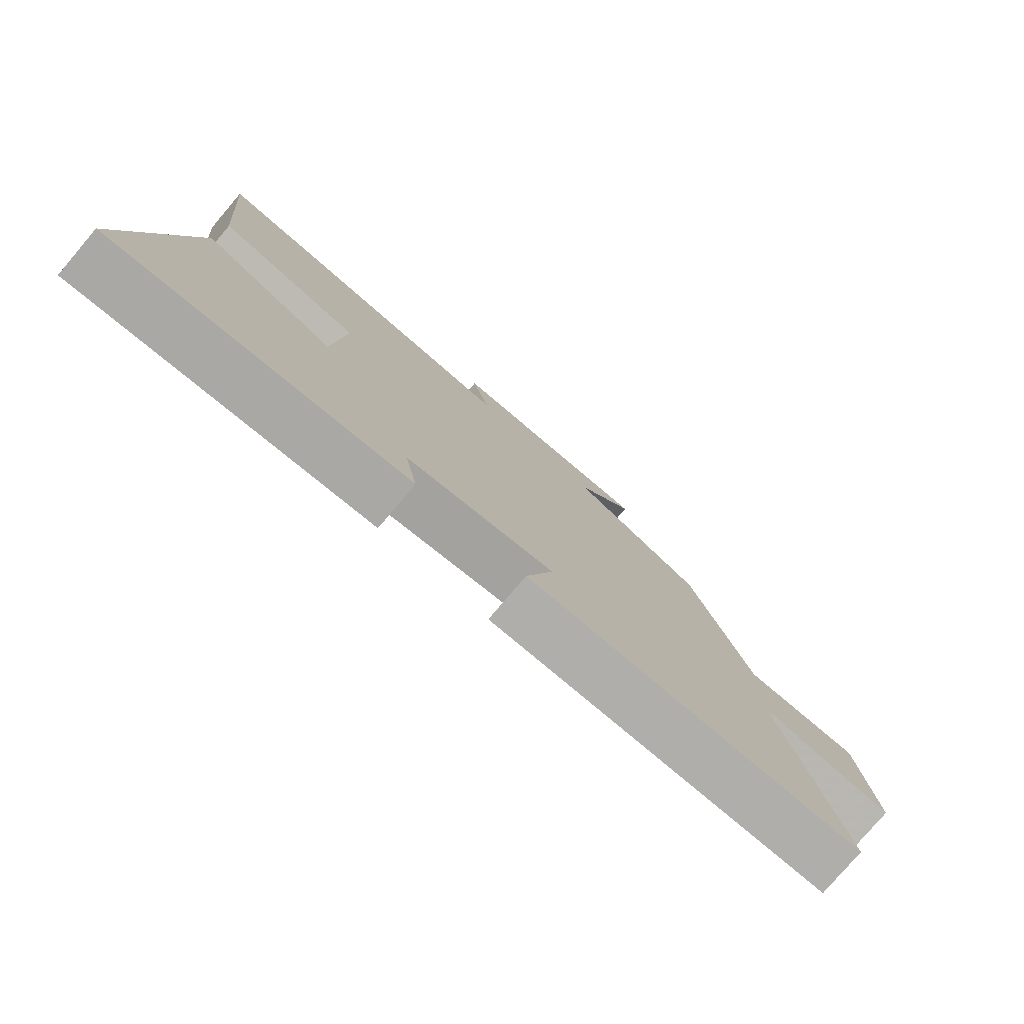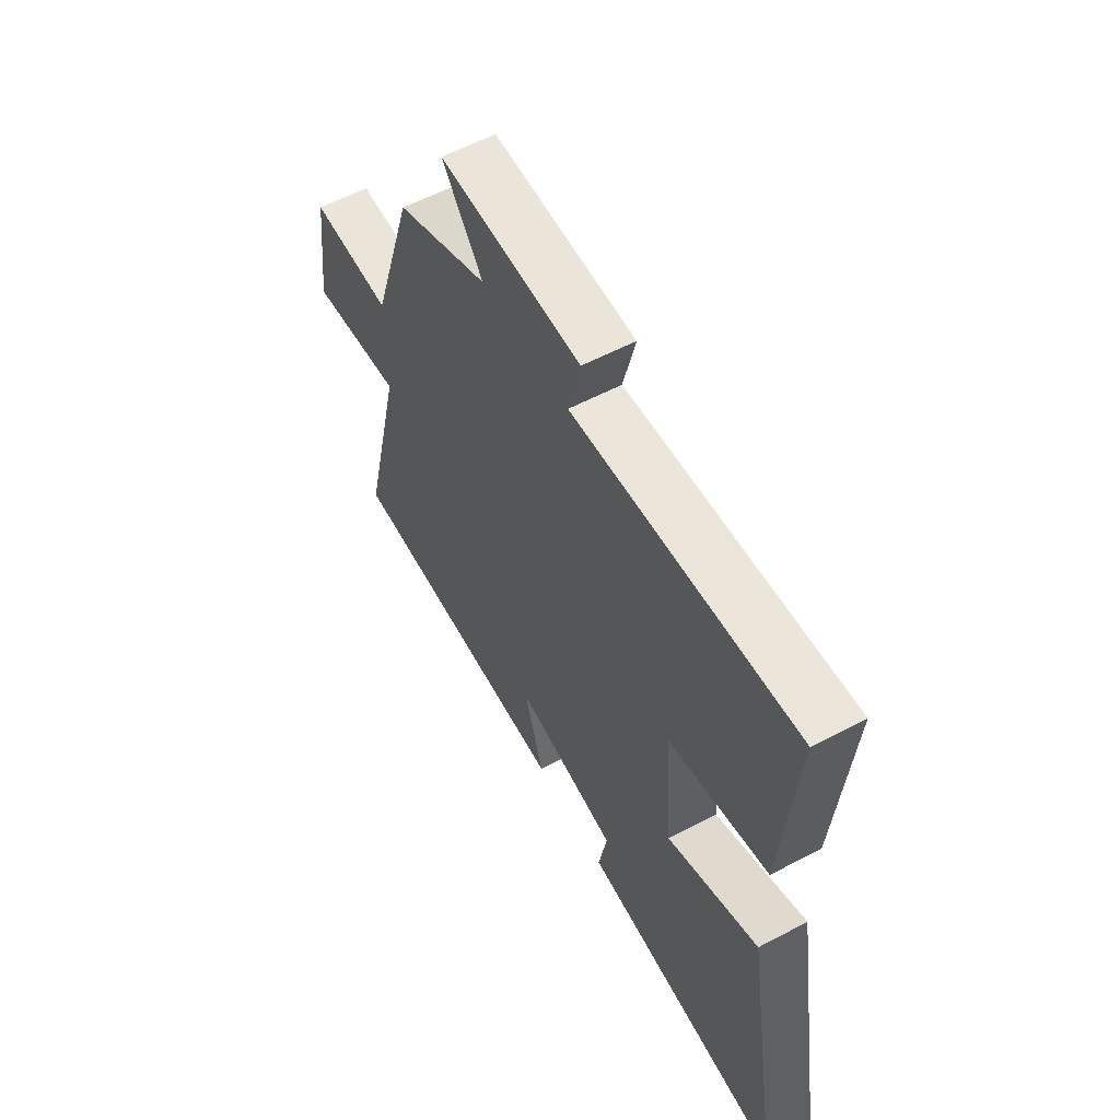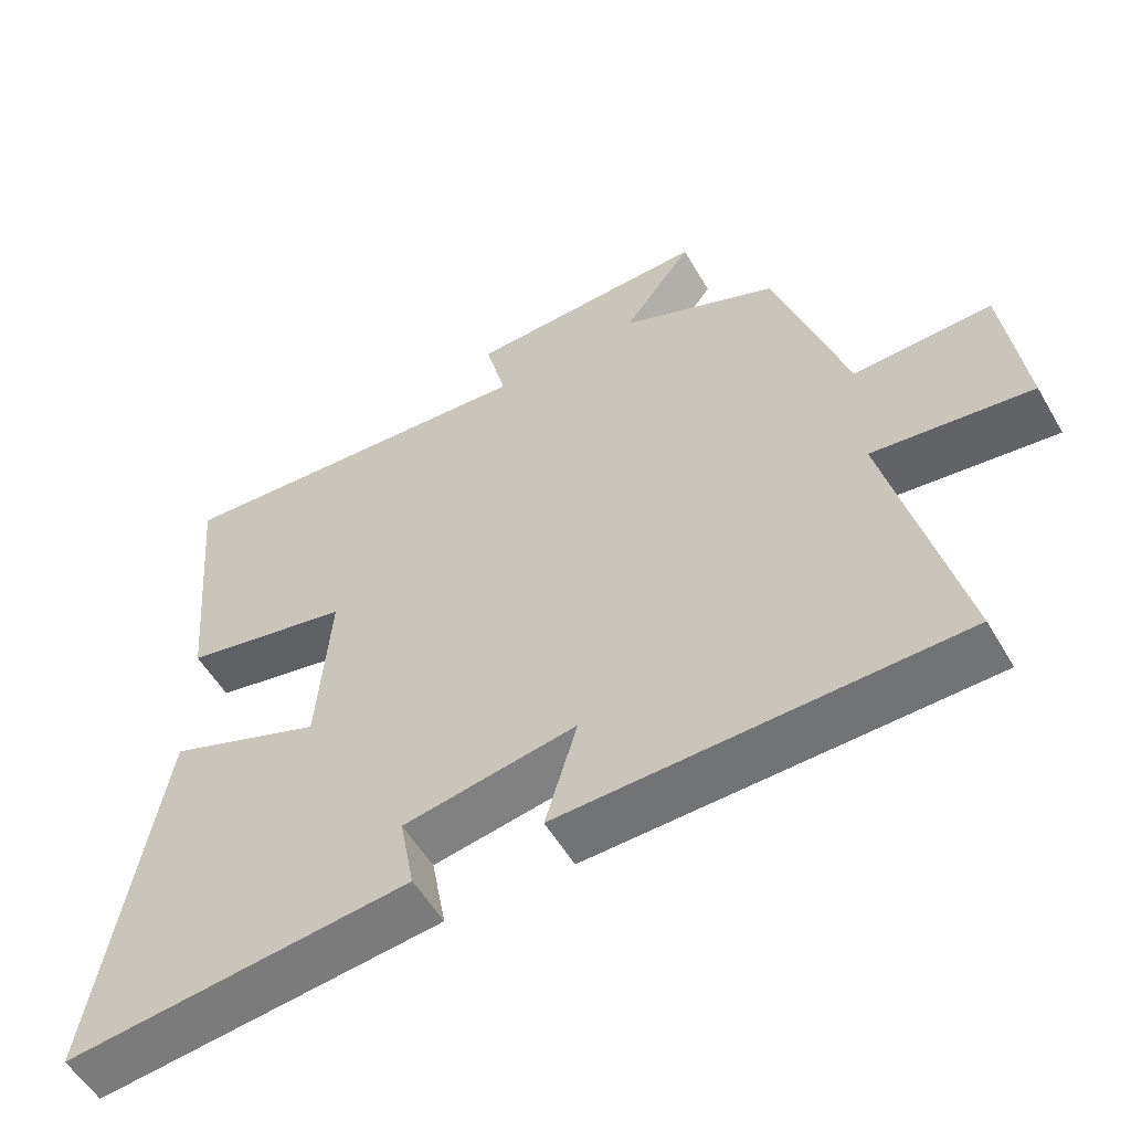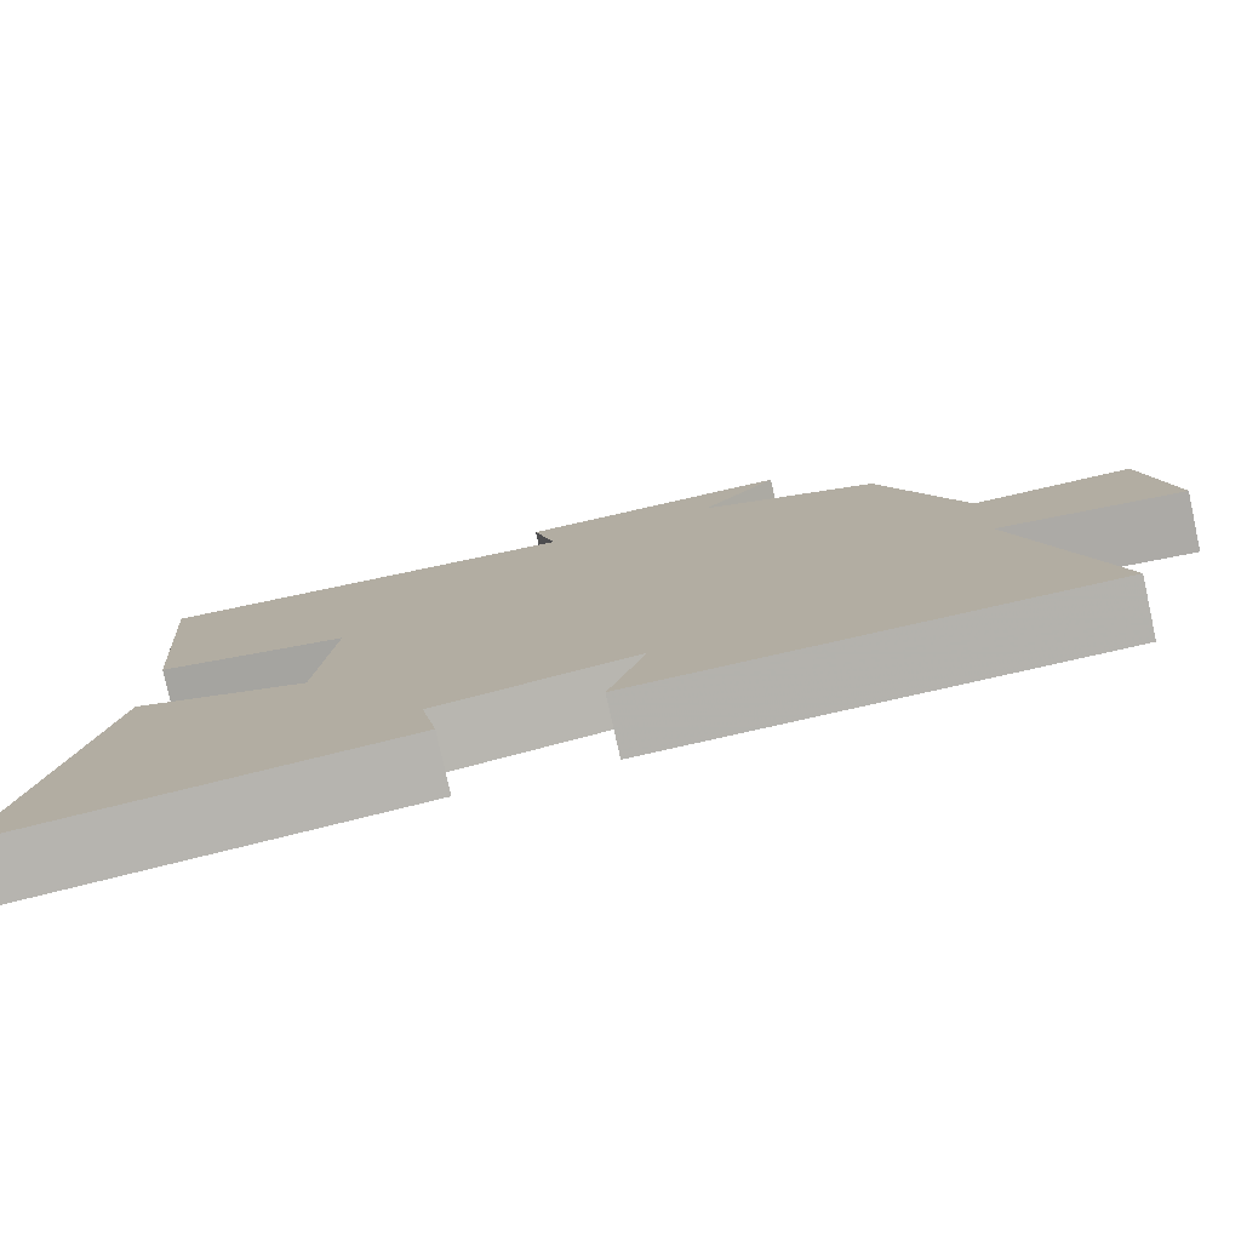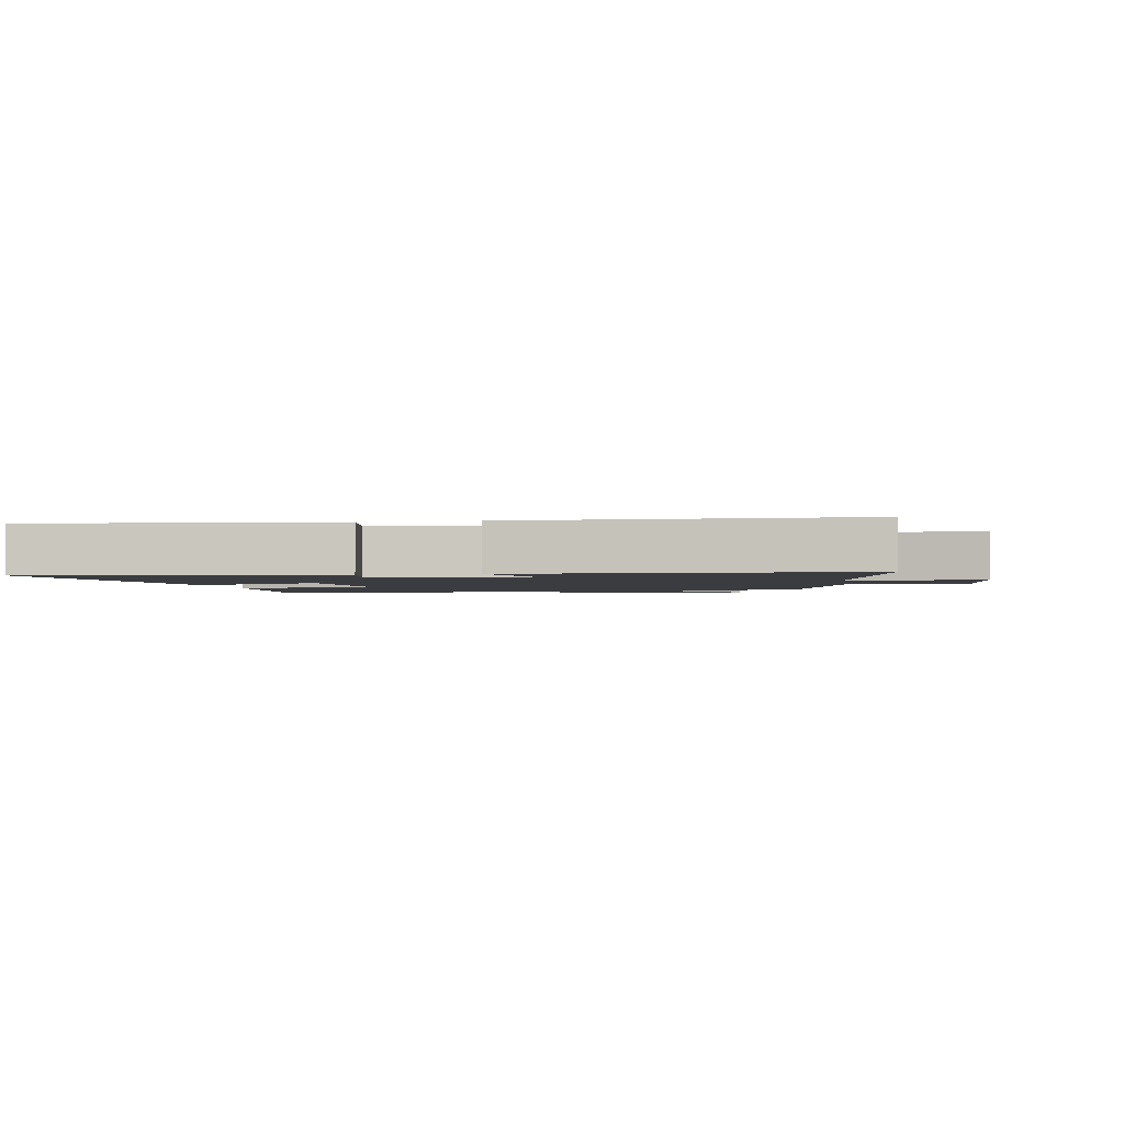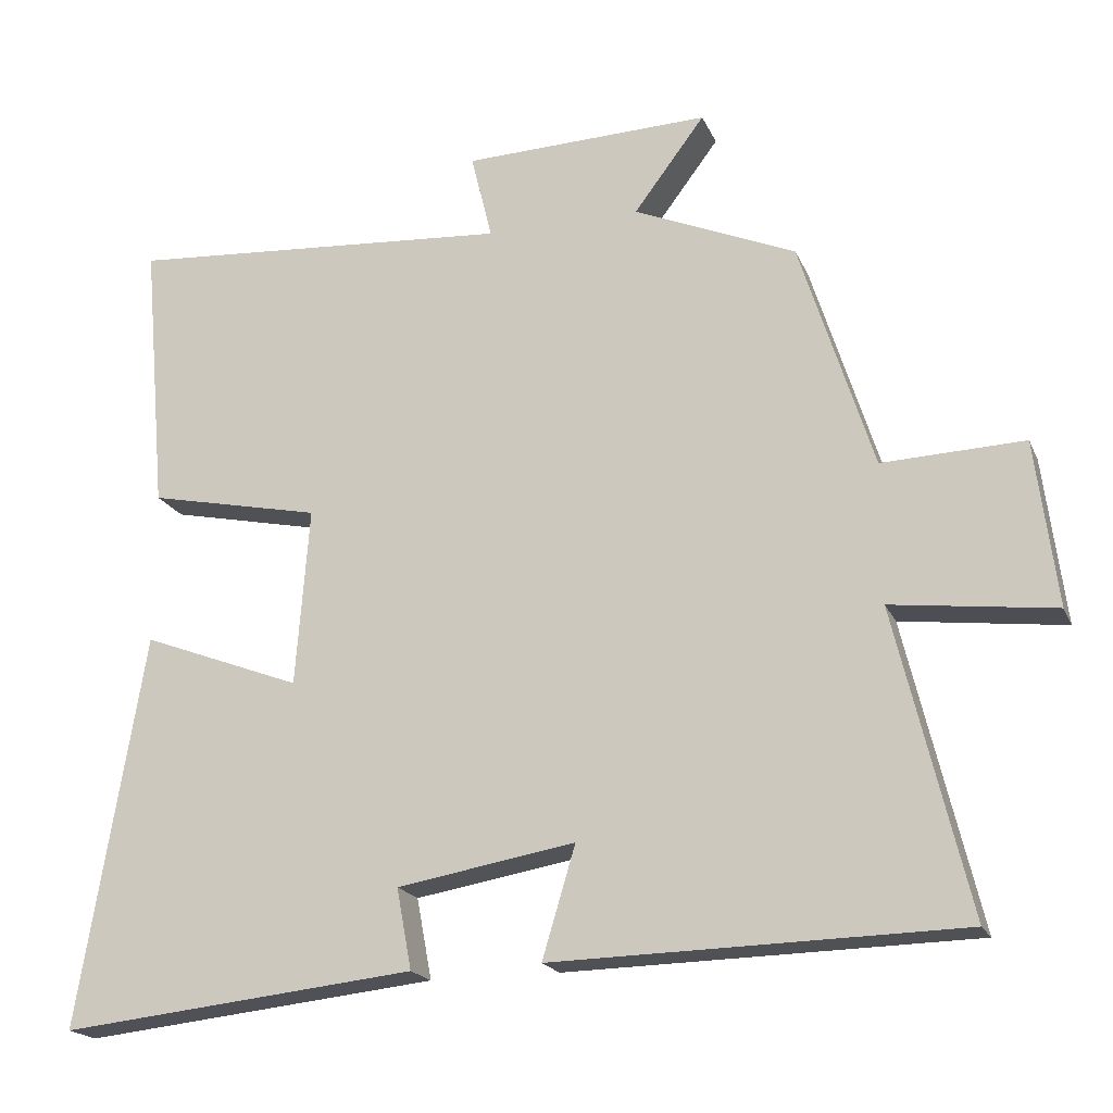
<metadata>
{"format":"obj","ext":"obj","renderer":"f3d","projection":"perspective","resolution":1024,"background":"white","views":[{"elev":-78.5,"azim":139.6,"up":"+Z"},{"elev":57.9,"azim":61.3,"up":"+Z"},{"elev":-55.1,"azim":-150.1,"up":"+Z"},{"elev":-79.0,"azim":-167.5,"up":"+Z"},{"elev":-2.1,"azim":-169.5,"up":"+Y"},{"elev":-19.3,"azim":-161.5,"up":"+Z"}]}
</metadata>
<code>
v 0.587 0.07 -0.55
v 0.115 0.07 -0.5
v 0.135 0.07 -0.393
v -0.101 0.07 -0.353
v -0.057 0.07 -0.5
v -0.597 0.07 -0.489
v -0.5 0.07 -0.085
v -0.716 0.07 -0.112
v -0.688 0.07 0.108
v -0.5 0.07 0.101
v -0.403 0.07 0.408
v -0.188 0.07 0.5
v -0.282 0.07 0.625
v 0.046 0.07 0.615
v 0.018 0.07 0.5
v 0.532 0.07 0.538
v 0.5 0.07 0.174
v 0.27 0.07 0.125
v 0.288 0.07 -0.111
v 0.5 0.07 -0.03
v 0.587 0 -0.55
v 0.115 0 -0.5
v 0.135 0 -0.393
v -0.101 0 -0.353
v -0.057 0 -0.5
v -0.597 0 -0.489
v -0.5 0 -0.085
v -0.716 0 -0.112
v -0.688 0 0.108
v -0.5 0 0.101
v -0.403 0 0.408
v -0.188 0 0.5
v -0.282 0 0.625
v 0.046 0 0.615
v 0.018 0 0.5
v 0.532 0 0.538
v 0.5 0 0.174
v 0.27 0 0.125
v 0.288 0 -0.111
v 0.5 0 -0.03
f 19 20 1 2
f 18 19 2 3
f 15 16 17 18
f 15 18 3 4
f 12 13 14 15
f 10 11 12 15
f 10 15 4
f 7 8 9 10
f 7 10 4 5
f 5 6 7
f 22 21 40 39
f 23 22 39 38
f 38 37 36 35
f 24 23 38 35
f 35 34 33 32
f 35 32 31 30
f 24 35 30
f 30 29 28 27
f 25 24 30 27
f 27 26 25
f 1 21 22 2
f 2 22 23 3
f 3 23 24 4
f 4 24 25 5
f 5 25 26 6
f 6 26 27 7
f 7 27 28 8
f 8 28 29 9
f 9 29 30 10
f 10 30 31 11
f 11 31 32 12
f 12 32 33 13
f 13 33 34 14
f 14 34 35 15
f 15 35 36 16
f 16 36 37 17
f 17 37 38 18
f 18 38 39 19
f 19 39 40 20
f 20 40 21 1

</code>
